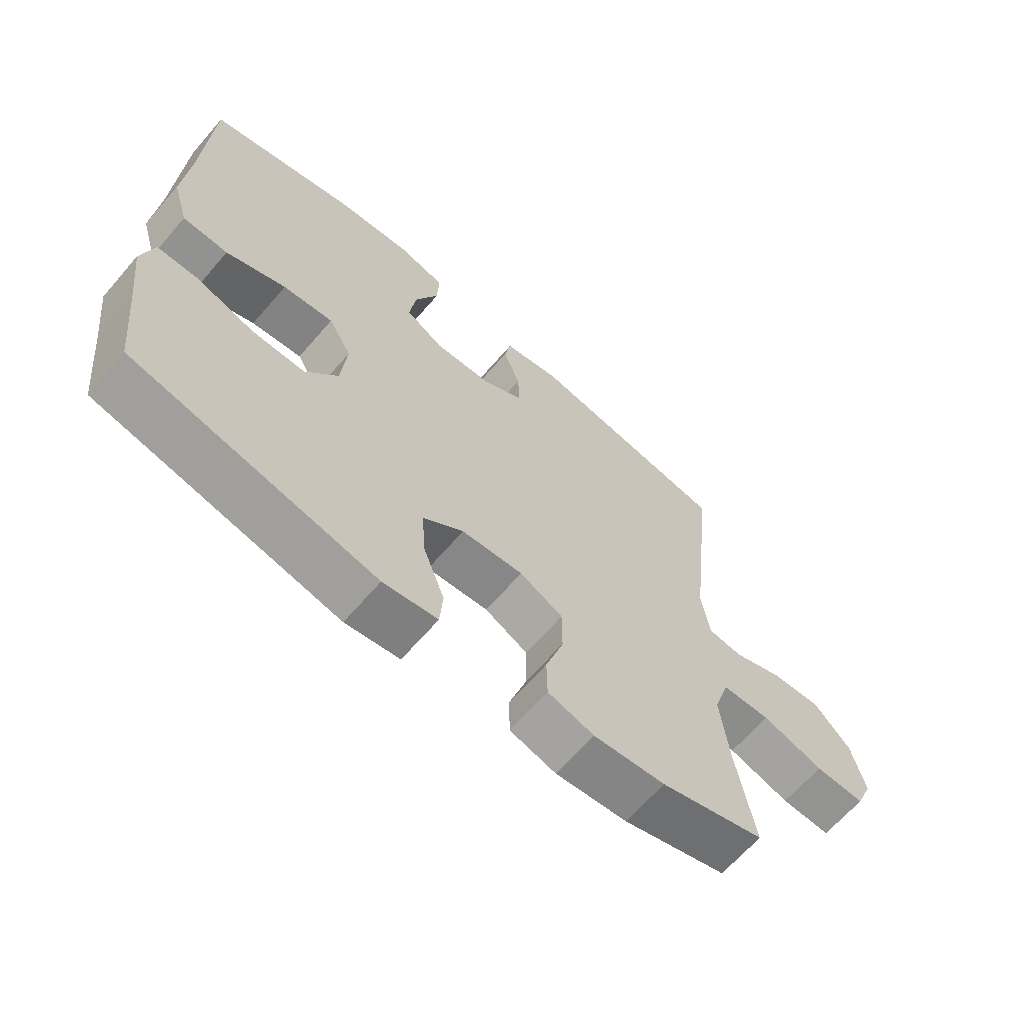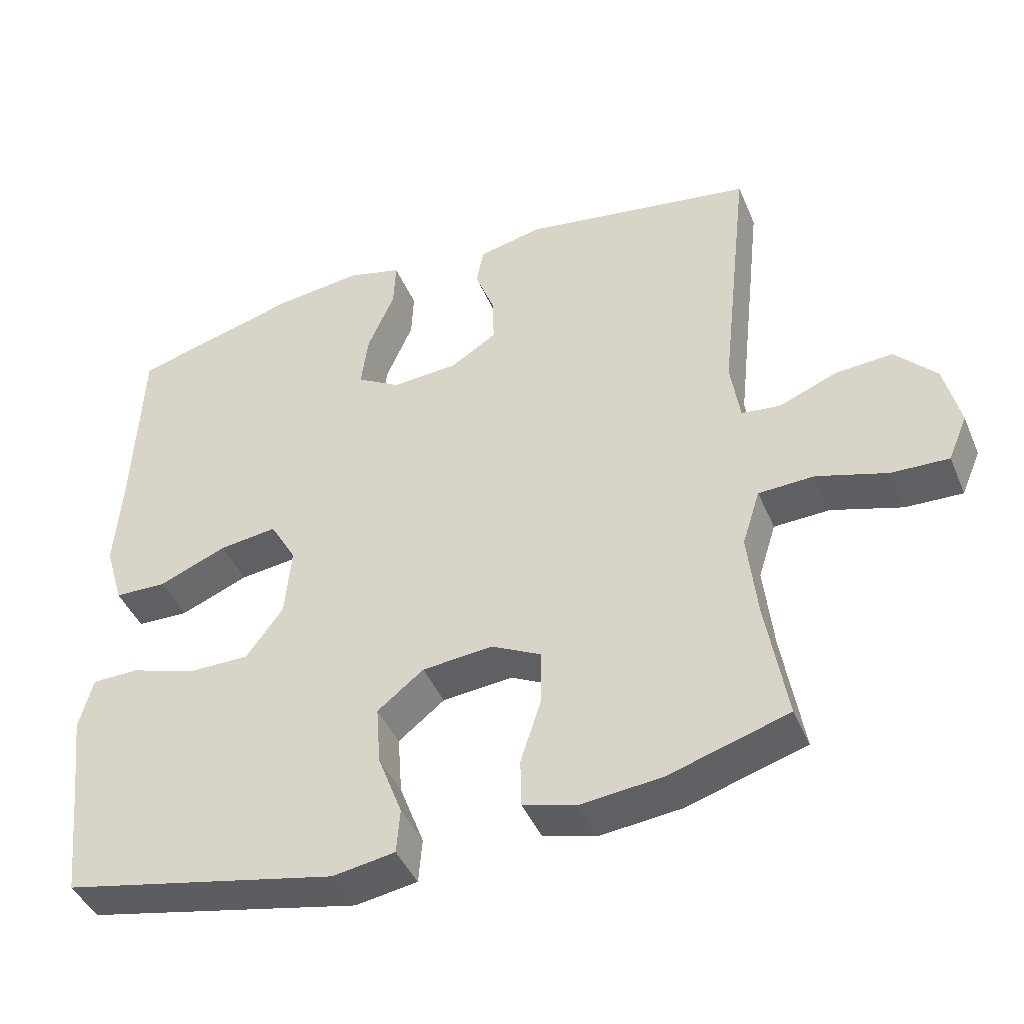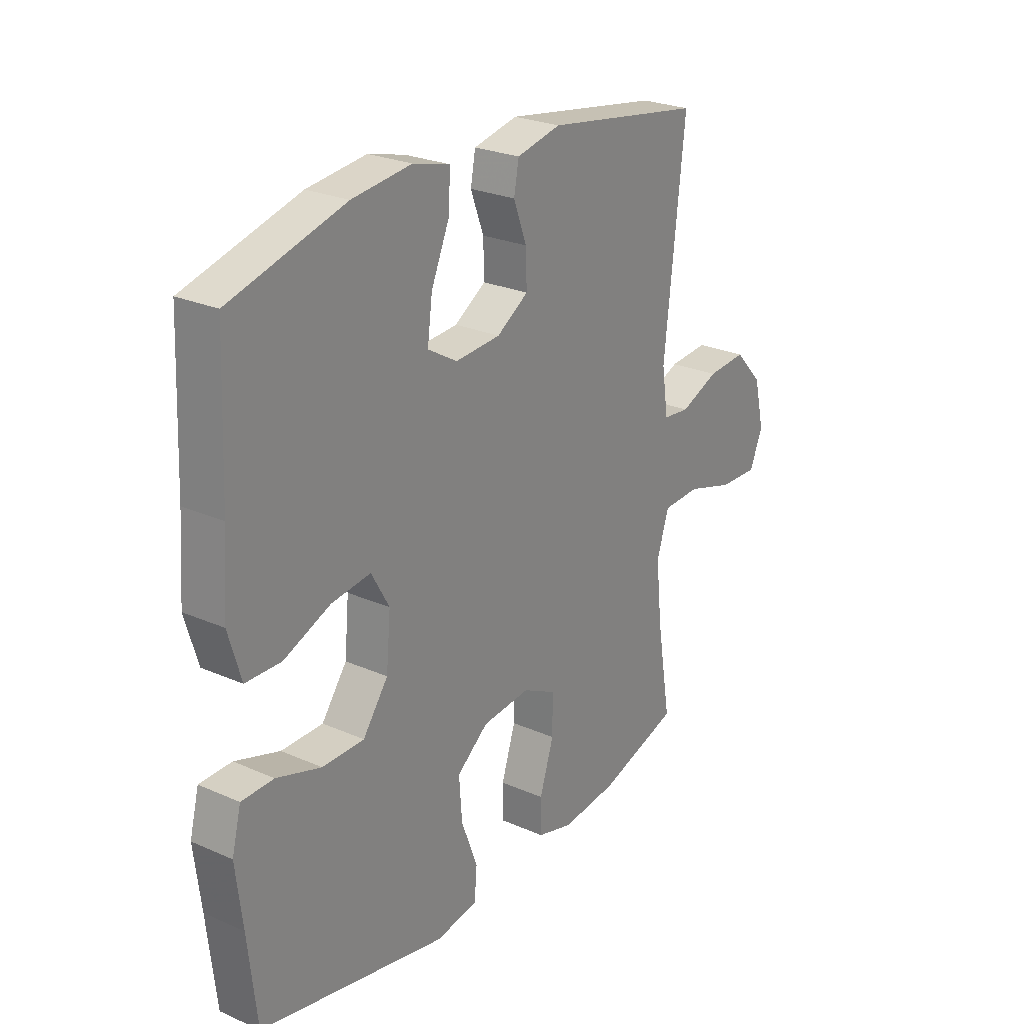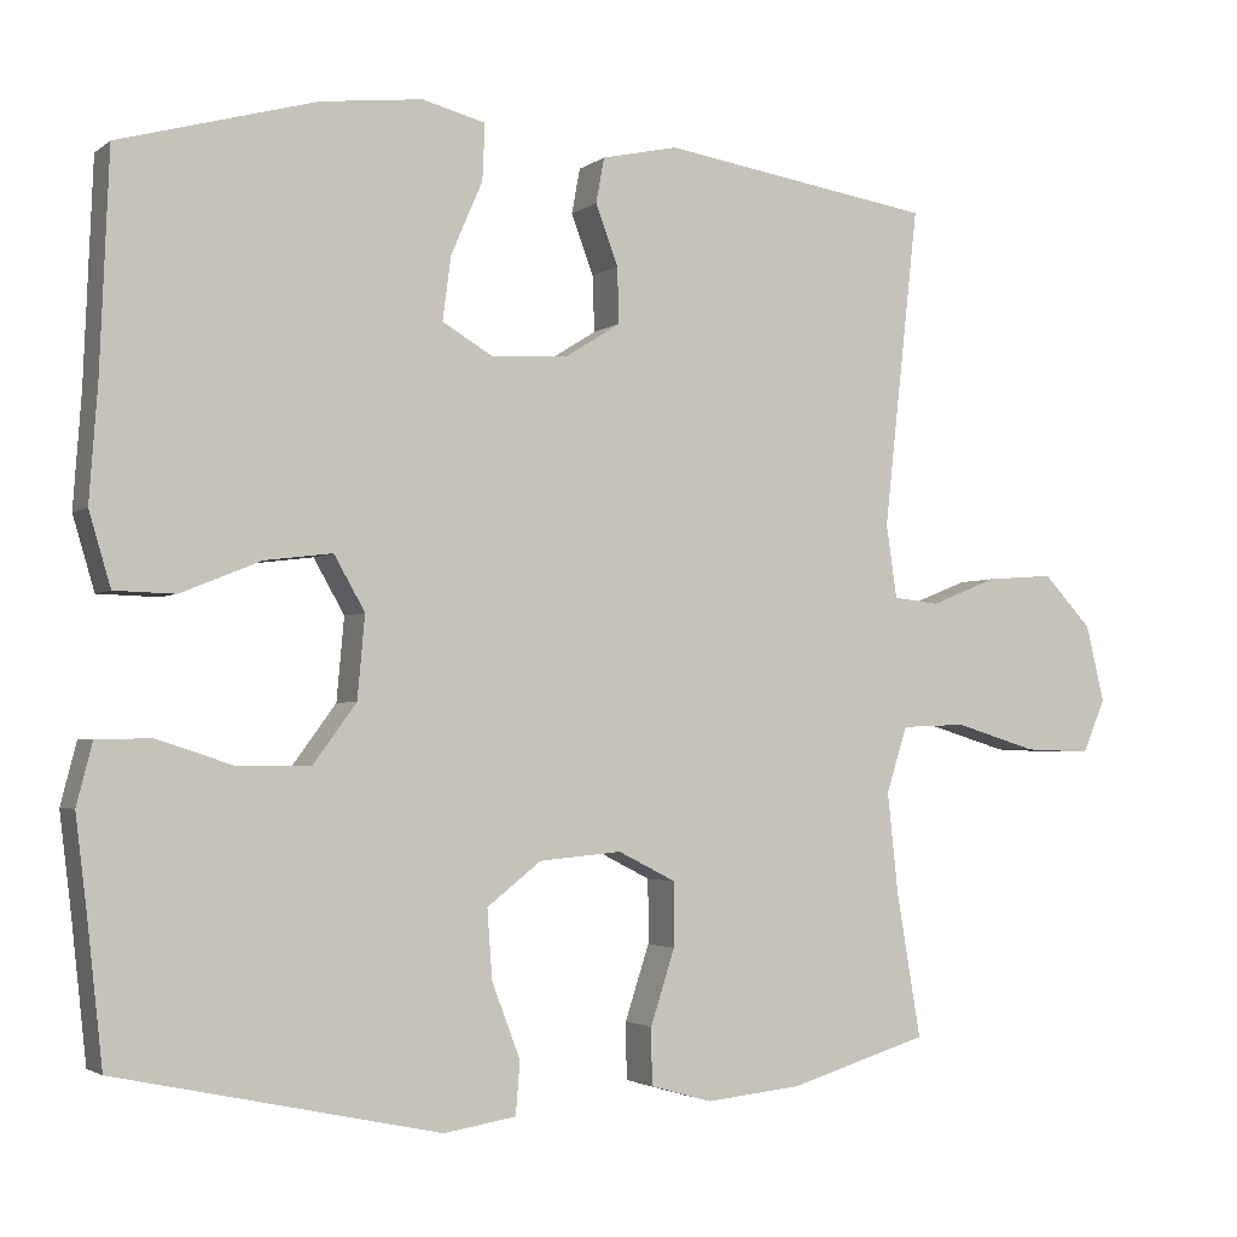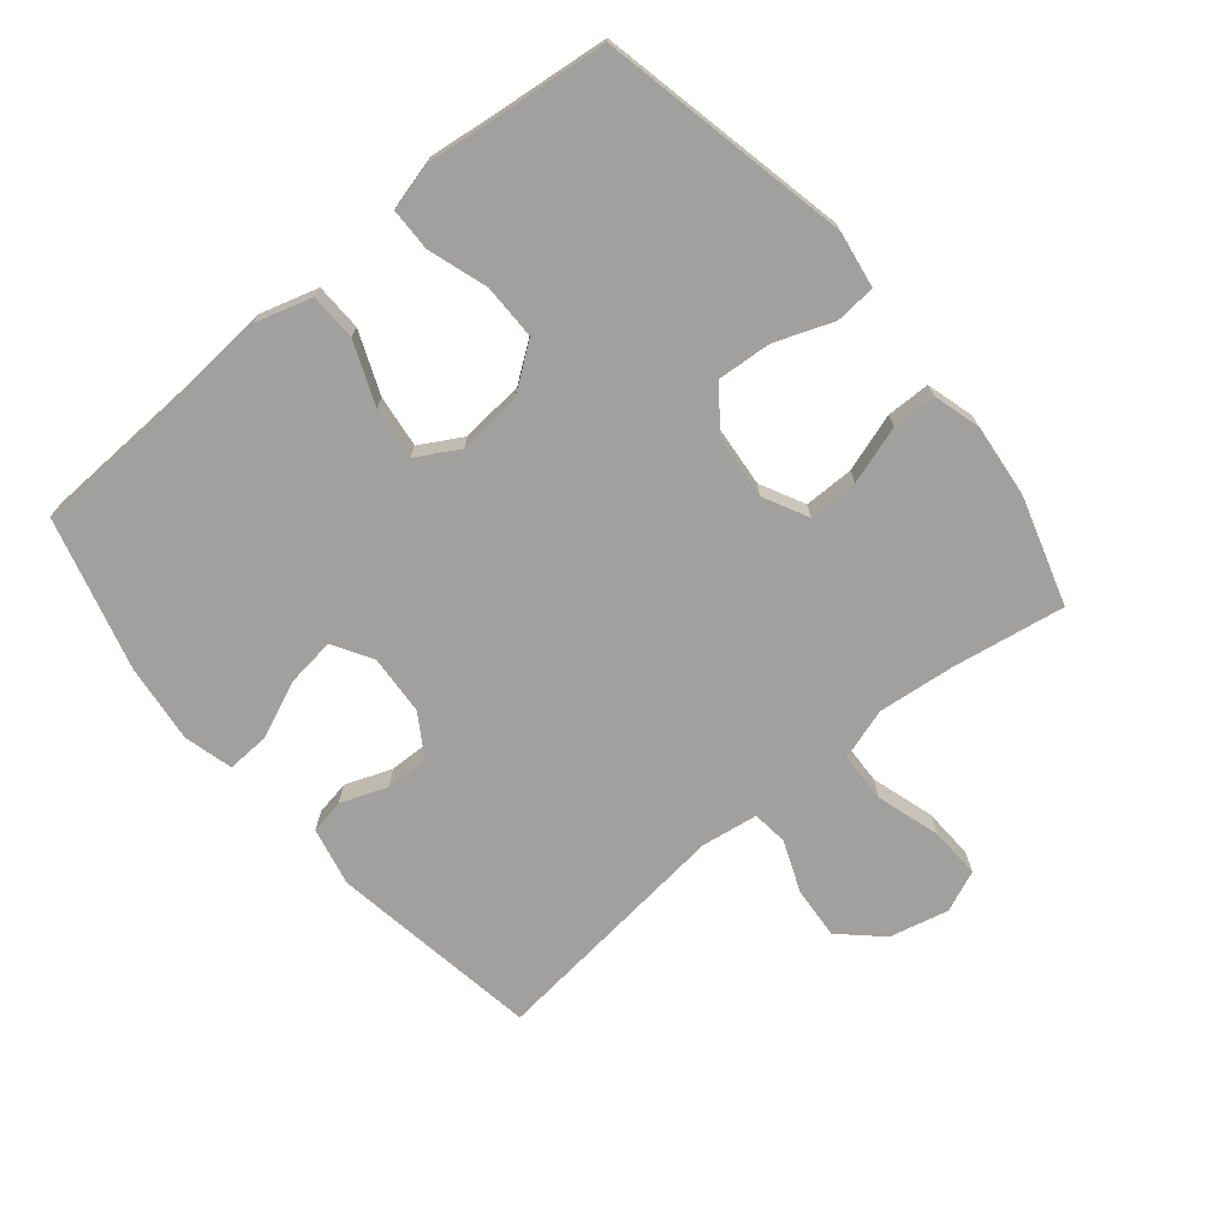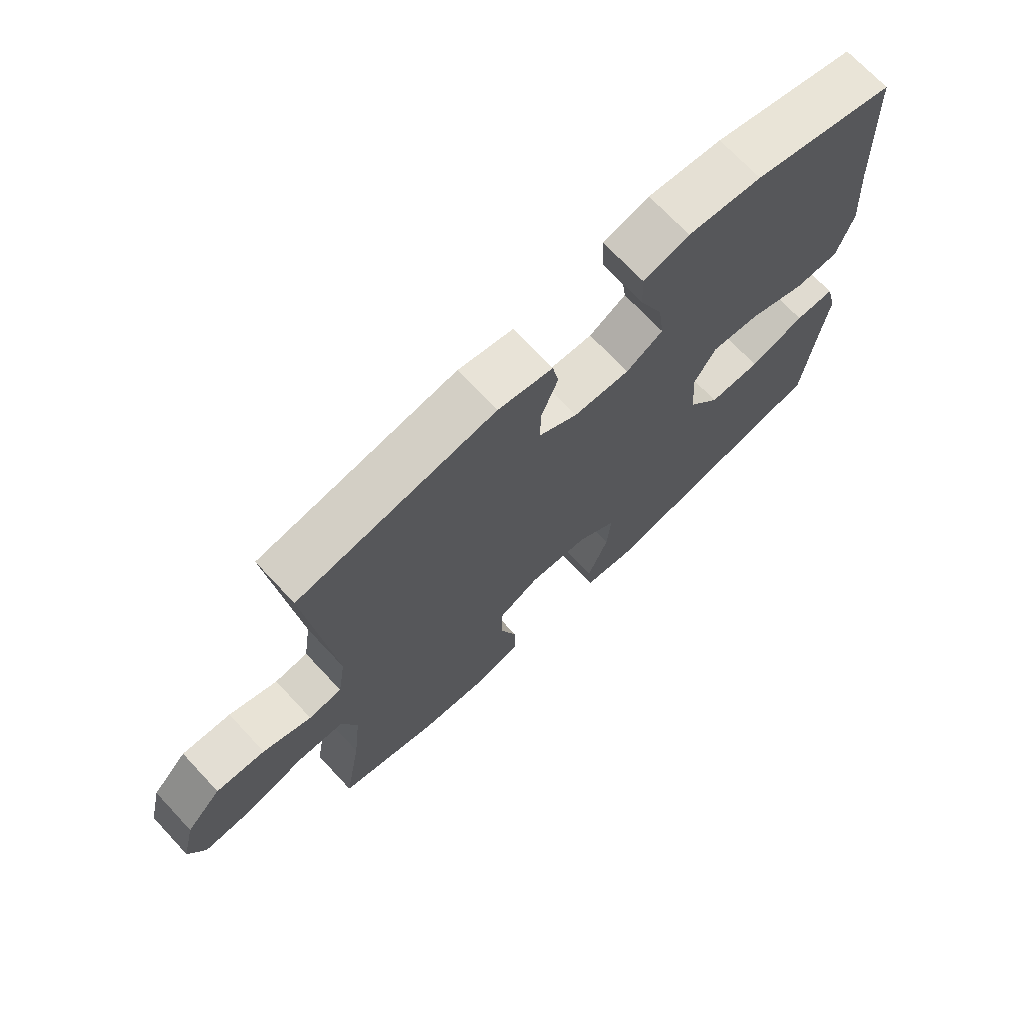
<metadata>
{"format":"obj","ext":"obj","renderer":"f3d","projection":"perspective","resolution":1024,"background":"white","views":[{"elev":-65.4,"azim":139.2,"up":"+Z"},{"elev":-43.3,"azim":-158.0,"up":"+Z"},{"elev":25.4,"azim":125.3,"up":"+Z"},{"elev":-2.7,"azim":155.4,"up":"+Z"},{"elev":-71.9,"azim":129.7,"up":"+Y"},{"elev":70.9,"azim":-43.1,"up":"+Z"}]}
</metadata>
<code>
v -0.5 0.07 0.5
v -0.174 0.07 0.552
v -0.083 0.07 0.532
v -0.073 0.07 0.478
v -0.1 0.07 0.406
v -0.102 0.07 0.339
v -0.037 0.07 0.298
v 0.056 0.07 0.292
v 0.117 0.07 0.328
v 0.107 0.07 0.404
v 0.069 0.07 0.492
v 0.066 0.07 0.559
v 0.142 0.07 0.579
v 0.264 0.07 0.565
v 0.5 0.07 0.5
v 0.511 0.07 0.24
v 0.521 0.07 0.103
v 0.495 0.07 0.015
v 0.422 0.07 0.013
v 0.326 0.07 0.052
v 0.245 0.07 0.062
v 0.208 0.07 -0.003
v 0.217 0.07 -0.102
v 0.269 0.07 -0.173
v 0.355 0.07 -0.173
v 0.447 0.07 -0.143
v 0.513 0.07 -0.144
v 0.532 0.07 -0.218
v 0.518 0.07 -0.334
v 0.5 0.07 -0.5
v 0.113 0.07 -0.582
v 0.026 0.07 -0.568
v 0.021 0.07 -0.505
v 0.055 0.07 -0.415
v 0.061 0.07 -0.332
v -0.004 0.07 -0.281
v -0.103 0.07 -0.272
v -0.172 0.07 -0.307
v -0.172 0.07 -0.384
v -0.143 0.07 -0.474
v -0.144 0.07 -0.542
v -0.218 0.07 -0.563
v -0.333 0.07 -0.551
v -0.5 0.07 -0.5
v -0.471 0.07 -0.327
v -0.458 0.07 -0.206
v -0.483 0.07 -0.127
v -0.561 0.07 -0.124
v -0.66 0.07 -0.154
v -0.74 0.07 -0.157
v -0.767 0.07 -0.093
v -0.745 0.07 -0.001
v -0.687 0.07 0.061
v -0.606 0.07 0.055
v -0.526 0.07 0.023
v -0.471 0.07 0.029
v -0.458 0.07 0.117
v -0.5 0 0.5
v -0.174 0 0.552
v -0.083 0 0.532
v -0.073 0 0.478
v -0.1 0 0.406
v -0.102 0 0.339
v -0.037 0 0.298
v 0.056 0 0.292
v 0.117 0 0.328
v 0.107 0 0.404
v 0.069 0 0.492
v 0.066 0 0.559
v 0.142 0 0.579
v 0.264 0 0.565
v 0.5 0 0.5
v 0.511 0 0.24
v 0.521 0 0.103
v 0.495 0 0.015
v 0.422 0 0.013
v 0.326 0 0.052
v 0.245 0 0.062
v 0.208 0 -0.003
v 0.217 0 -0.102
v 0.269 0 -0.173
v 0.355 0 -0.173
v 0.447 0 -0.143
v 0.513 0 -0.144
v 0.532 0 -0.218
v 0.518 0 -0.334
v 0.5 0 -0.5
v 0.113 0 -0.582
v 0.026 0 -0.568
v 0.021 0 -0.505
v 0.055 0 -0.415
v 0.061 0 -0.332
v -0.004 0 -0.281
v -0.103 0 -0.272
v -0.172 0 -0.307
v -0.172 0 -0.384
v -0.143 0 -0.474
v -0.144 0 -0.542
v -0.218 0 -0.563
v -0.333 0 -0.551
v -0.5 0 -0.5
v -0.471 0 -0.327
v -0.458 0 -0.206
v -0.483 0 -0.127
v -0.561 0 -0.124
v -0.66 0 -0.154
v -0.74 0 -0.157
v -0.767 0 -0.093
v -0.745 0 -0.001
v -0.687 0 0.061
v -0.606 0 0.055
v -0.526 0 0.023
v -0.471 0 0.029
v -0.458 0 0.117
f 52 53 54 55
f 52 55 56
f 51 52 56
f 48 49 50 51
f 47 48 51 56
f 46 47 56 57
f 42 43 44 45
f 42 45 46
f 39 40 41 42
f 38 39 42 46
f 37 38 46 57
f 31 32 33 34
f 29 30 31 34
f 29 34 35
f 28 29 35 36
f 25 26 27 28
f 24 25 28 36
f 17 18 19 20
f 16 17 20 21
f 15 16 21
f 14 15 21
f 13 14 21 22
f 10 11 12 13
f 9 10 13 22
f 2 3 4 5
f 2 5 6
f 1 2 6
f 57 1 6 7
f 23 24 36 37
f 8 9 22 23
f 23 37 57
f 7 8 23 57
f 112 111 110 109
f 113 112 109
f 113 109 108
f 108 107 106 105
f 113 108 105 104
f 114 113 104 103
f 102 101 100 99
f 103 102 99
f 99 98 97 96
f 103 99 96 95
f 114 103 95 94
f 91 90 89 88
f 91 88 87 86
f 92 91 86
f 93 92 86 85
f 85 84 83 82
f 93 85 82 81
f 77 76 75 74
f 78 77 74 73
f 78 73 72
f 78 72 71
f 79 78 71 70
f 70 69 68 67
f 79 70 67 66
f 62 61 60 59
f 63 62 59
f 63 59 58
f 64 63 58 114
f 94 93 81 80
f 80 79 66 65
f 114 94 80
f 114 80 65 64
f 1 58 59 2
f 2 59 60 3
f 3 60 61 4
f 4 61 62 5
f 5 62 63 6
f 6 63 64 7
f 7 64 65 8
f 8 65 66 9
f 9 66 67 10
f 10 67 68 11
f 11 68 69 12
f 12 69 70 13
f 13 70 71 14
f 14 71 72 15
f 15 72 73 16
f 16 73 74 17
f 17 74 75 18
f 18 75 76 19
f 19 76 77 20
f 20 77 78 21
f 21 78 79 22
f 22 79 80 23
f 23 80 81 24
f 24 81 82 25
f 25 82 83 26
f 26 83 84 27
f 27 84 85 28
f 28 85 86 29
f 29 86 87 30
f 30 87 88 31
f 31 88 89 32
f 32 89 90 33
f 33 90 91 34
f 34 91 92 35
f 35 92 93 36
f 36 93 94 37
f 37 94 95 38
f 38 95 96 39
f 39 96 97 40
f 40 97 98 41
f 41 98 99 42
f 42 99 100 43
f 43 100 101 44
f 44 101 102 45
f 45 102 103 46
f 46 103 104 47
f 47 104 105 48
f 48 105 106 49
f 49 106 107 50
f 50 107 108 51
f 51 108 109 52
f 52 109 110 53
f 53 110 111 54
f 54 111 112 55
f 55 112 113 56
f 56 113 114 57
f 57 114 58 1

</code>
